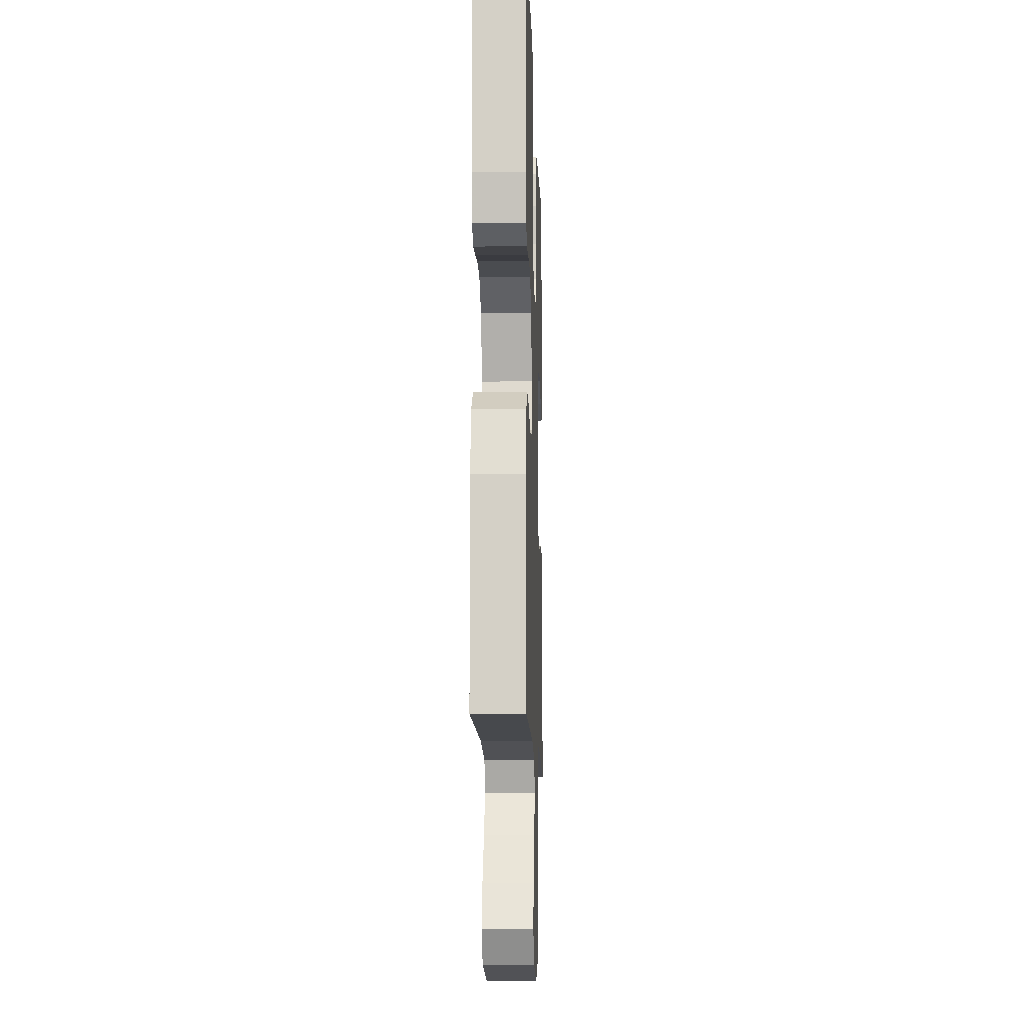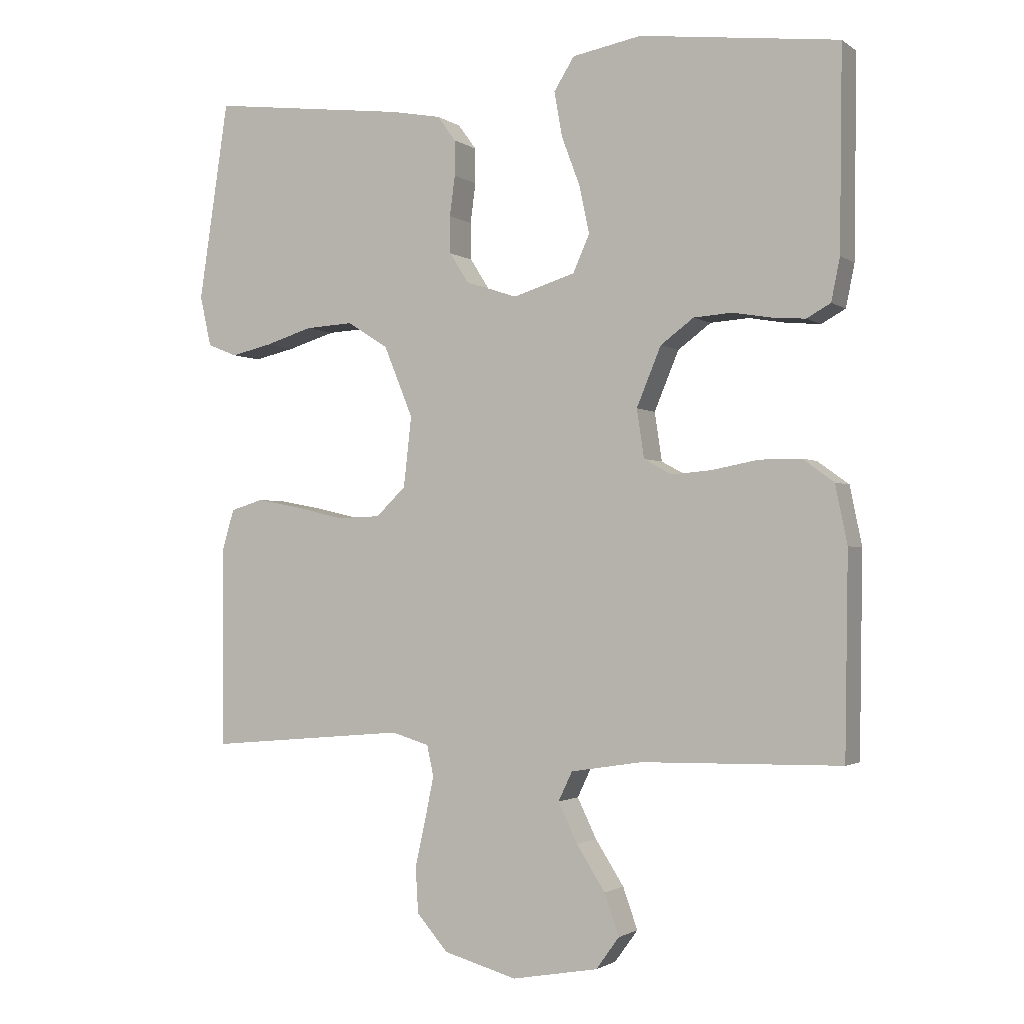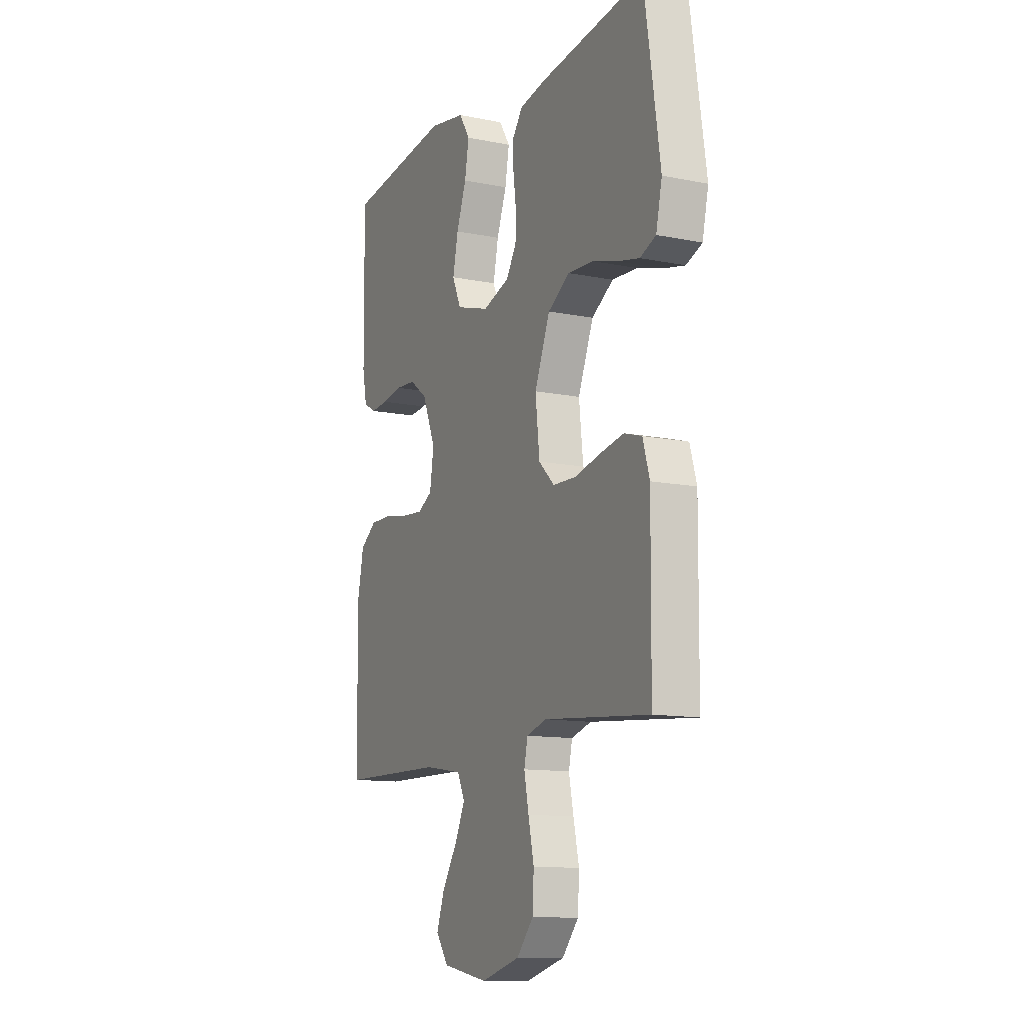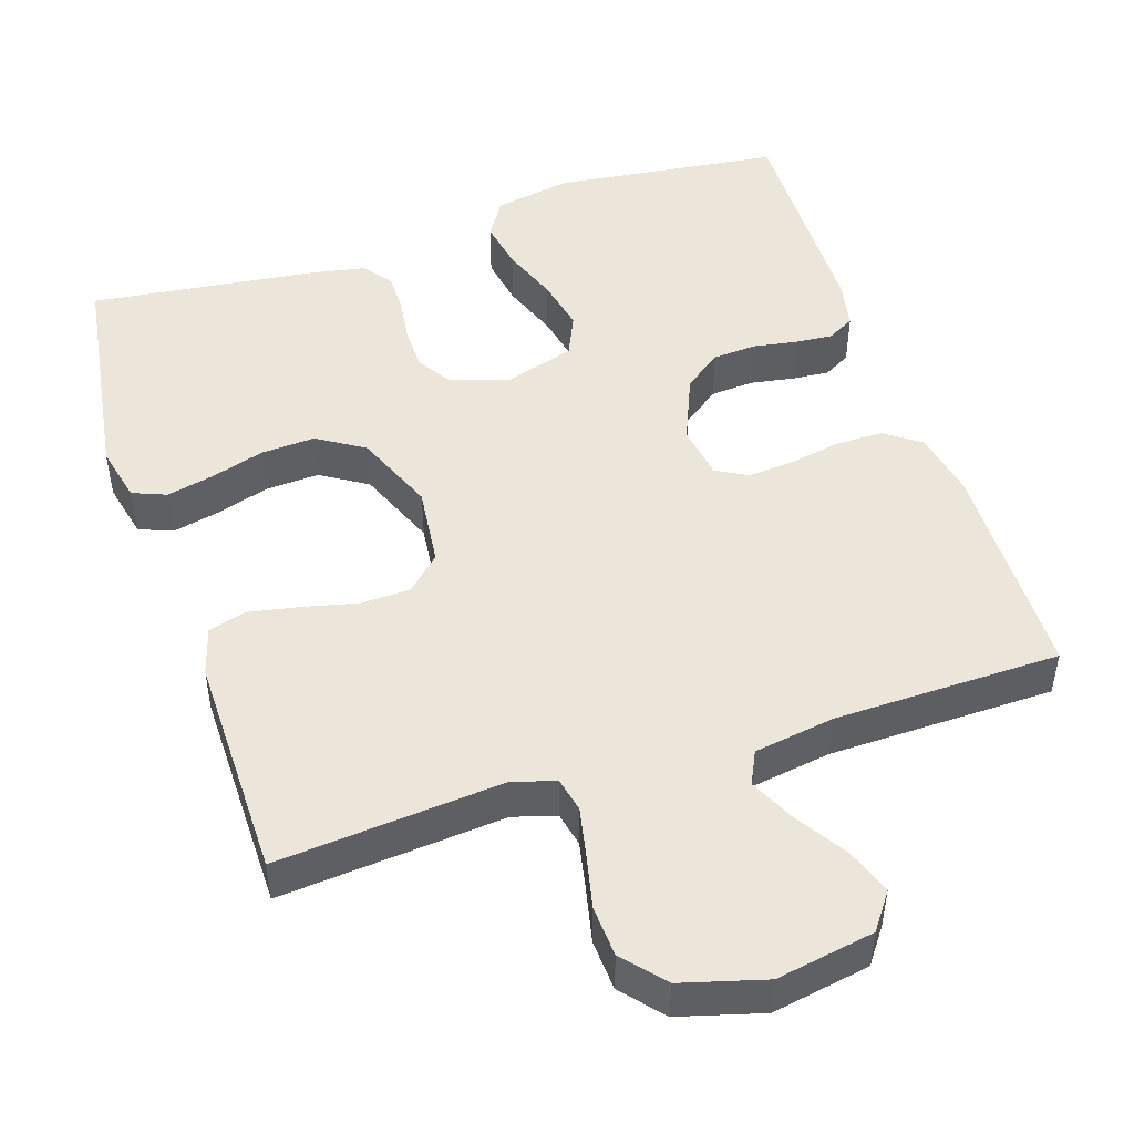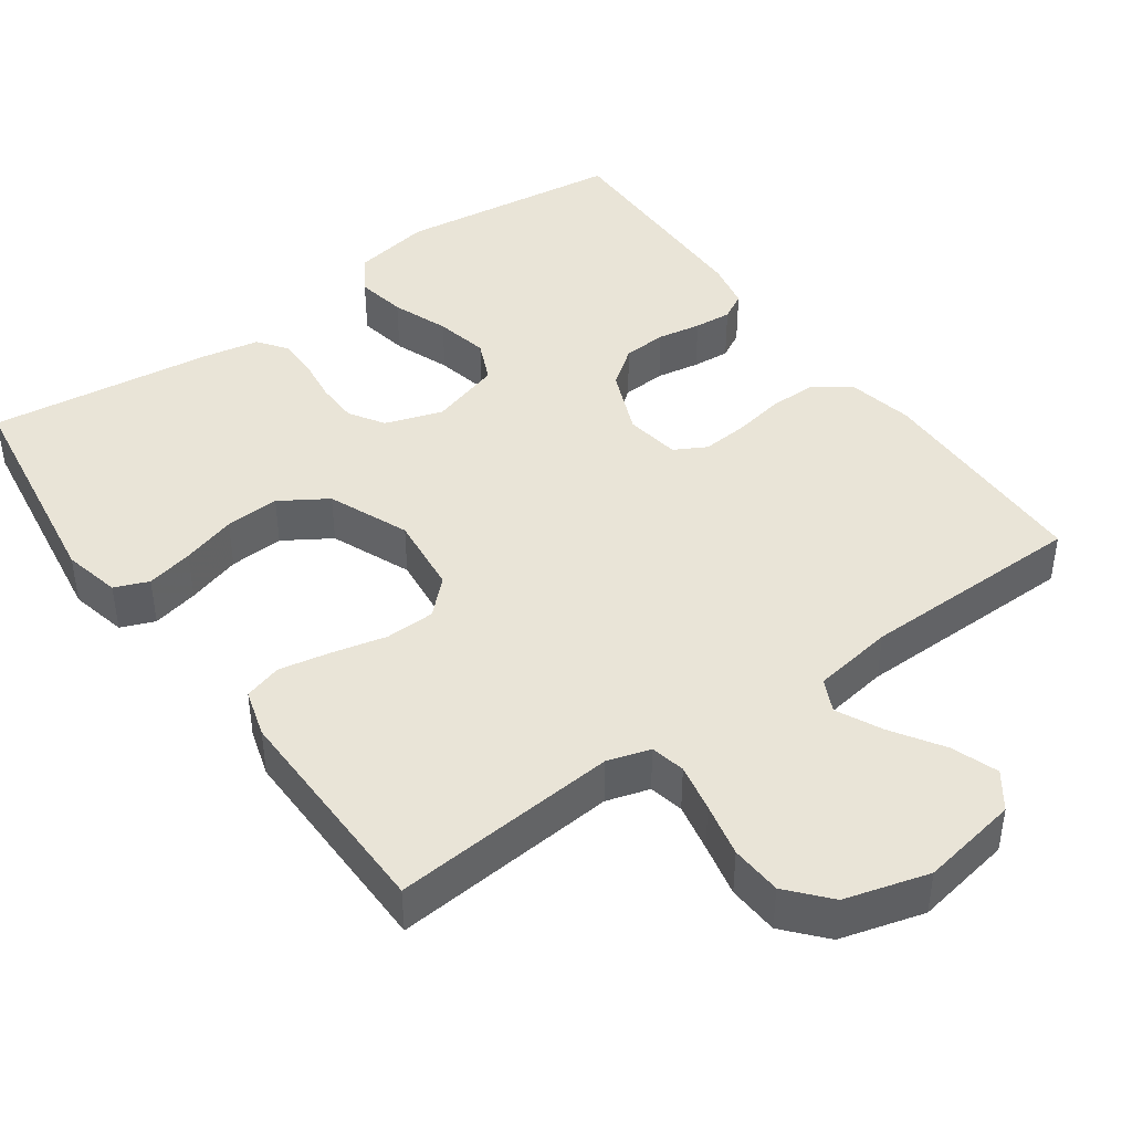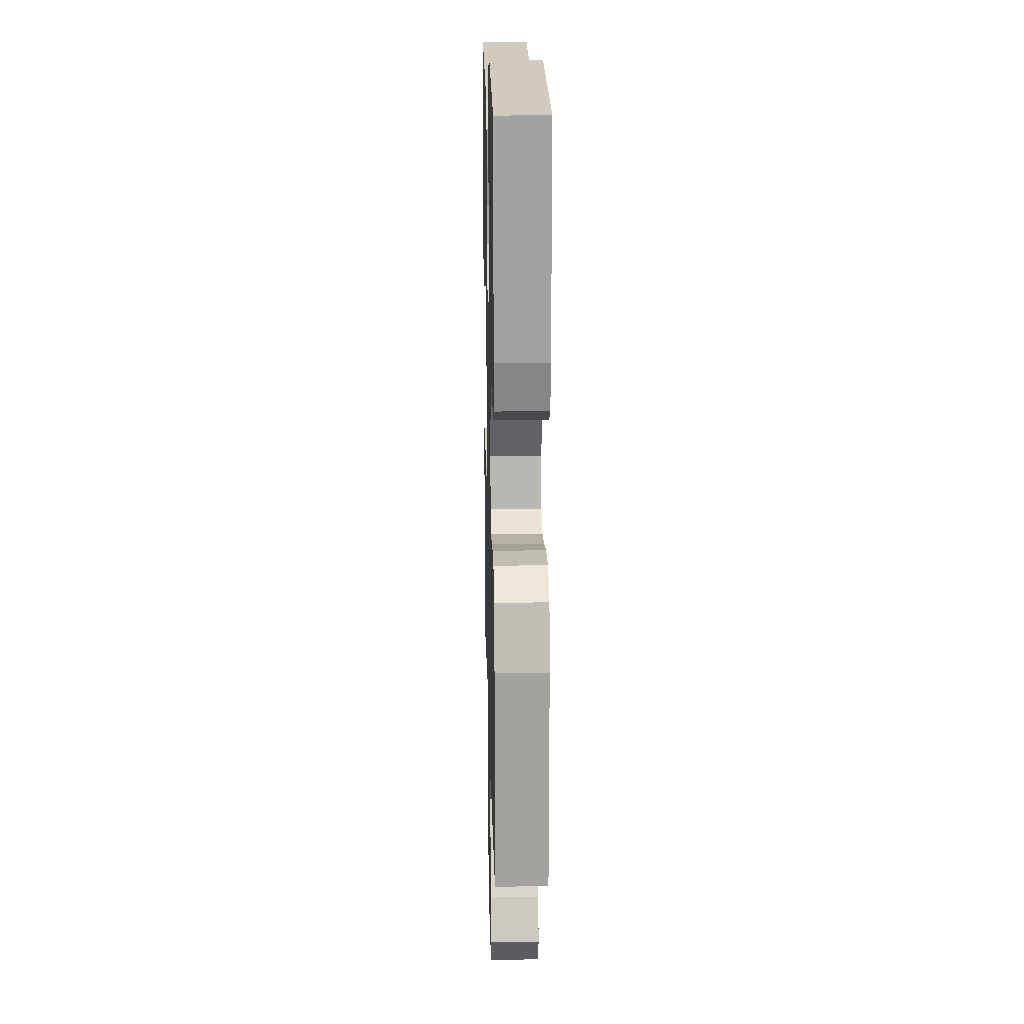
<metadata>
{"format":"obj","ext":"obj","renderer":"f3d","projection":"perspective","resolution":1024,"background":"white","views":[{"elev":-11.2,"azim":-88.1,"up":"+Z"},{"elev":-1.9,"azim":-154.8,"up":"+Z"},{"elev":-12.0,"azim":64.4,"up":"+Z"},{"elev":48.5,"azim":161.9,"up":"+Y"},{"elev":43.0,"azim":144.4,"up":"+Y"},{"elev":16.7,"azim":-91.4,"up":"+Z"}]}
</metadata>
<code>
v -0.5 0.07 -0.5
v -0.505 0.07 -0.2
v -0.487 0.07 -0.112
v -0.44 0.07 -0.078
v -0.377 0.07 -0.078
v -0.308 0.07 -0.091
v -0.247 0.07 -0.096
v -0.205 0.07 -0.073
v -0.194 0.07 0
v -0.231 0.07 0.089
v -0.281 0.07 0.126
v -0.339 0.07 0.13
v -0.397 0.07 0.12
v -0.447 0.07 0.116
v -0.483 0.07 0.136
v -0.496 0.07 0.2
v -0.5 0.07 0.5
v -0.2 0.07 0.537
v -0.096 0.07 0.518
v -0.065 0.07 0.469
v -0.077 0.07 0.402
v -0.105 0.07 0.327
v -0.12 0.07 0.256
v -0.095 0.07 0.2
v 0 0.07 0.171
v 0.076 0.07 0.196
v 0.105 0.07 0.242
v 0.106 0.07 0.298
v 0.098 0.07 0.358
v 0.098 0.07 0.411
v 0.126 0.07 0.449
v 0.2 0.07 0.463
v 0.5 0.07 0.5
v 0.545 0.07 0.2
v 0.528 0.07 0.124
v 0.483 0.07 0.106
v 0.421 0.07 0.12
v 0.349 0.07 0.142
v 0.277 0.07 0.146
v 0.215 0.07 0.107
v 0.171 0.07 0
v 0.183 0.07 -0.106
v 0.228 0.07 -0.149
v 0.294 0.07 -0.151
v 0.366 0.07 -0.134
v 0.434 0.07 -0.121
v 0.484 0.07 -0.136
v 0.503 0.07 -0.2
v 0.5 0.07 -0.5
v 0.2 0.07 -0.474
v 0.143 0.07 -0.491
v 0.133 0.07 -0.537
v 0.146 0.07 -0.601
v 0.162 0.07 -0.673
v 0.158 0.07 -0.741
v 0.111 0.07 -0.795
v 0 0.07 -0.826
v -0.13 0.07 -0.803
v -0.165 0.07 -0.755
v -0.143 0.07 -0.693
v -0.1 0.07 -0.626
v -0.071 0.07 -0.566
v -0.092 0.07 -0.522
v -0.2 0.07 -0.505
v -0.5 0 -0.5
v -0.505 0 -0.2
v -0.487 0 -0.112
v -0.44 0 -0.078
v -0.377 0 -0.078
v -0.308 0 -0.091
v -0.247 0 -0.096
v -0.205 0 -0.073
v -0.194 0 0
v -0.231 0 0.089
v -0.281 0 0.126
v -0.339 0 0.13
v -0.397 0 0.12
v -0.447 0 0.116
v -0.483 0 0.136
v -0.496 0 0.2
v -0.5 0 0.5
v -0.2 0 0.537
v -0.096 0 0.518
v -0.065 0 0.469
v -0.077 0 0.402
v -0.105 0 0.327
v -0.12 0 0.256
v -0.095 0 0.2
v 0 0 0.171
v 0.076 0 0.196
v 0.105 0 0.242
v 0.106 0 0.298
v 0.098 0 0.358
v 0.098 0 0.411
v 0.126 0 0.449
v 0.2 0 0.463
v 0.5 0 0.5
v 0.545 0 0.2
v 0.528 0 0.124
v 0.483 0 0.106
v 0.421 0 0.12
v 0.349 0 0.142
v 0.277 0 0.146
v 0.215 0 0.107
v 0.171 0 0
v 0.183 0 -0.106
v 0.228 0 -0.149
v 0.294 0 -0.151
v 0.366 0 -0.134
v 0.434 0 -0.121
v 0.484 0 -0.136
v 0.503 0 -0.2
v 0.5 0 -0.5
v 0.2 0 -0.474
v 0.143 0 -0.491
v 0.133 0 -0.537
v 0.146 0 -0.601
v 0.162 0 -0.673
v 0.158 0 -0.741
v 0.111 0 -0.795
v 0 0 -0.826
v -0.13 0 -0.803
v -0.165 0 -0.755
v -0.143 0 -0.693
v -0.1 0 -0.626
v -0.071 0 -0.566
v -0.092 0 -0.522
v -0.2 0 -0.505
f 59 60 61
f 58 59 61
f 57 58 61
f 56 57 61
f 55 56 61
f 54 55 61
f 53 54 61
f 52 53 61 62
f 51 52 62 63
f 48 49 50
f 47 48 50
f 46 47 50
f 45 46 50
f 44 45 50
f 51 63 64
f 50 51 64
f 44 50 64
f 43 44 64
f 36 37 38
f 35 36 38
f 34 35 38
f 33 34 38
f 32 33 38
f 31 32 38
f 30 31 38
f 29 30 38
f 28 29 38
f 27 28 38 39
f 26 27 39 40
f 20 21 22
f 19 20 22
f 18 19 22
f 17 18 22
f 16 17 22
f 15 16 22
f 14 15 22
f 13 14 22
f 12 13 22
f 11 12 22 23
f 10 11 23 24
f 4 5 6
f 3 4 6
f 2 3 6
f 1 2 6
f 64 1 6
f 64 6 7
f 64 7 8
f 43 64 8
f 42 43 8
f 41 42 8 9
f 41 9 10
f 40 41 10
f 26 40 10
f 25 26 10
f 10 24 25
f 125 124 123
f 125 123 122
f 125 122 121
f 125 121 120
f 125 120 119
f 125 119 118
f 125 118 117
f 126 125 117 116
f 127 126 116 115
f 114 113 112
f 114 112 111
f 114 111 110
f 114 110 109
f 114 109 108
f 128 127 115
f 128 115 114
f 128 114 108
f 128 108 107
f 102 101 100
f 102 100 99
f 102 99 98
f 102 98 97
f 102 97 96
f 102 96 95
f 102 95 94
f 102 94 93
f 102 93 92
f 103 102 92 91
f 104 103 91 90
f 86 85 84
f 86 84 83
f 86 83 82
f 86 82 81
f 86 81 80
f 86 80 79
f 86 79 78
f 86 78 77
f 86 77 76
f 87 86 76 75
f 88 87 75 74
f 70 69 68
f 70 68 67
f 70 67 66
f 70 66 65
f 70 65 128
f 71 70 128
f 72 71 128
f 72 128 107
f 72 107 106
f 73 72 106 105
f 74 73 105
f 74 105 104
f 74 104 90
f 74 90 89
f 89 88 74
f 1 65 66 2
f 2 66 67 3
f 3 67 68 4
f 4 68 69 5
f 5 69 70 6
f 6 70 71 7
f 7 71 72 8
f 8 72 73 9
f 9 73 74 10
f 10 74 75 11
f 11 75 76 12
f 12 76 77 13
f 13 77 78 14
f 14 78 79 15
f 15 79 80 16
f 16 80 81 17
f 17 81 82 18
f 18 82 83 19
f 19 83 84 20
f 20 84 85 21
f 21 85 86 22
f 22 86 87 23
f 23 87 88 24
f 24 88 89 25
f 25 89 90 26
f 26 90 91 27
f 27 91 92 28
f 28 92 93 29
f 29 93 94 30
f 30 94 95 31
f 31 95 96 32
f 32 96 97 33
f 33 97 98 34
f 34 98 99 35
f 35 99 100 36
f 36 100 101 37
f 37 101 102 38
f 38 102 103 39
f 39 103 104 40
f 40 104 105 41
f 41 105 106 42
f 42 106 107 43
f 43 107 108 44
f 44 108 109 45
f 45 109 110 46
f 46 110 111 47
f 47 111 112 48
f 48 112 113 49
f 49 113 114 50
f 50 114 115 51
f 51 115 116 52
f 52 116 117 53
f 53 117 118 54
f 54 118 119 55
f 55 119 120 56
f 56 120 121 57
f 57 121 122 58
f 58 122 123 59
f 59 123 124 60
f 60 124 125 61
f 61 125 126 62
f 62 126 127 63
f 63 127 128 64
f 64 128 65 1

</code>
